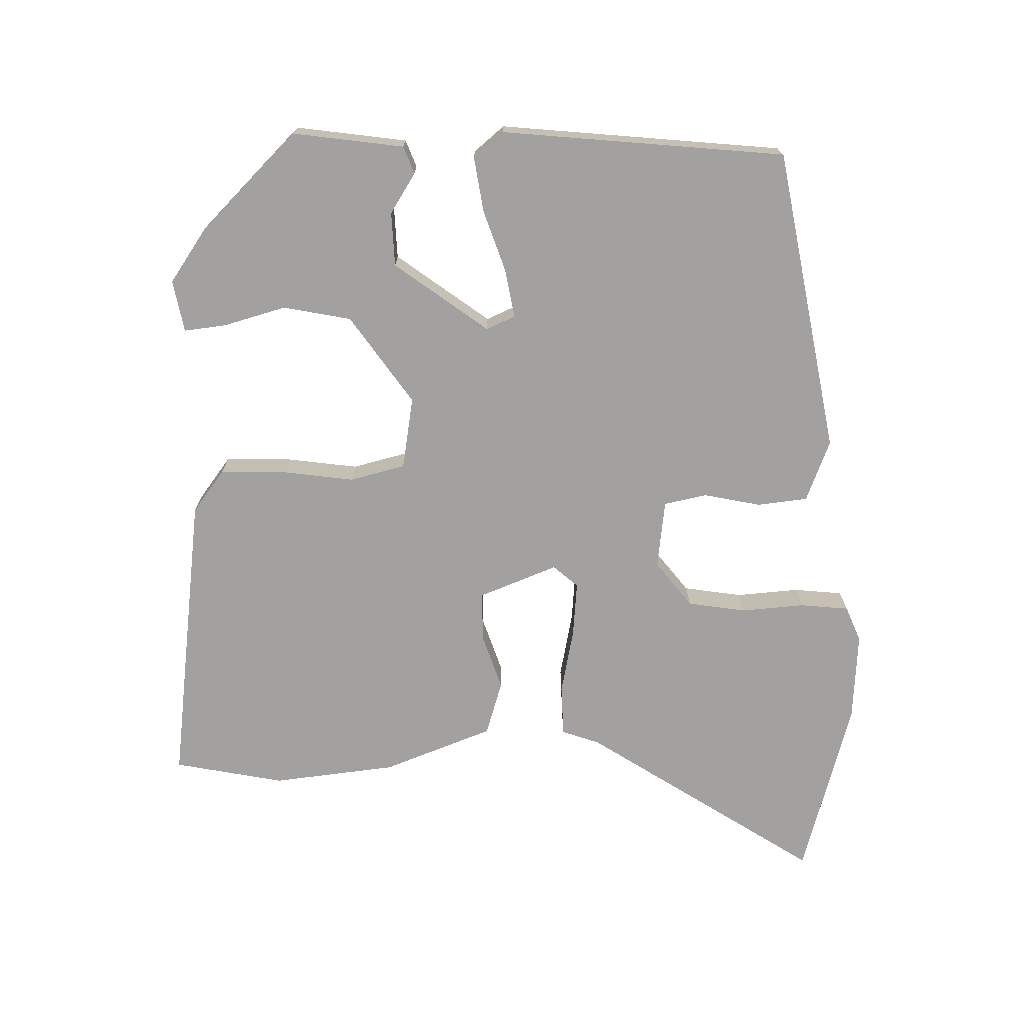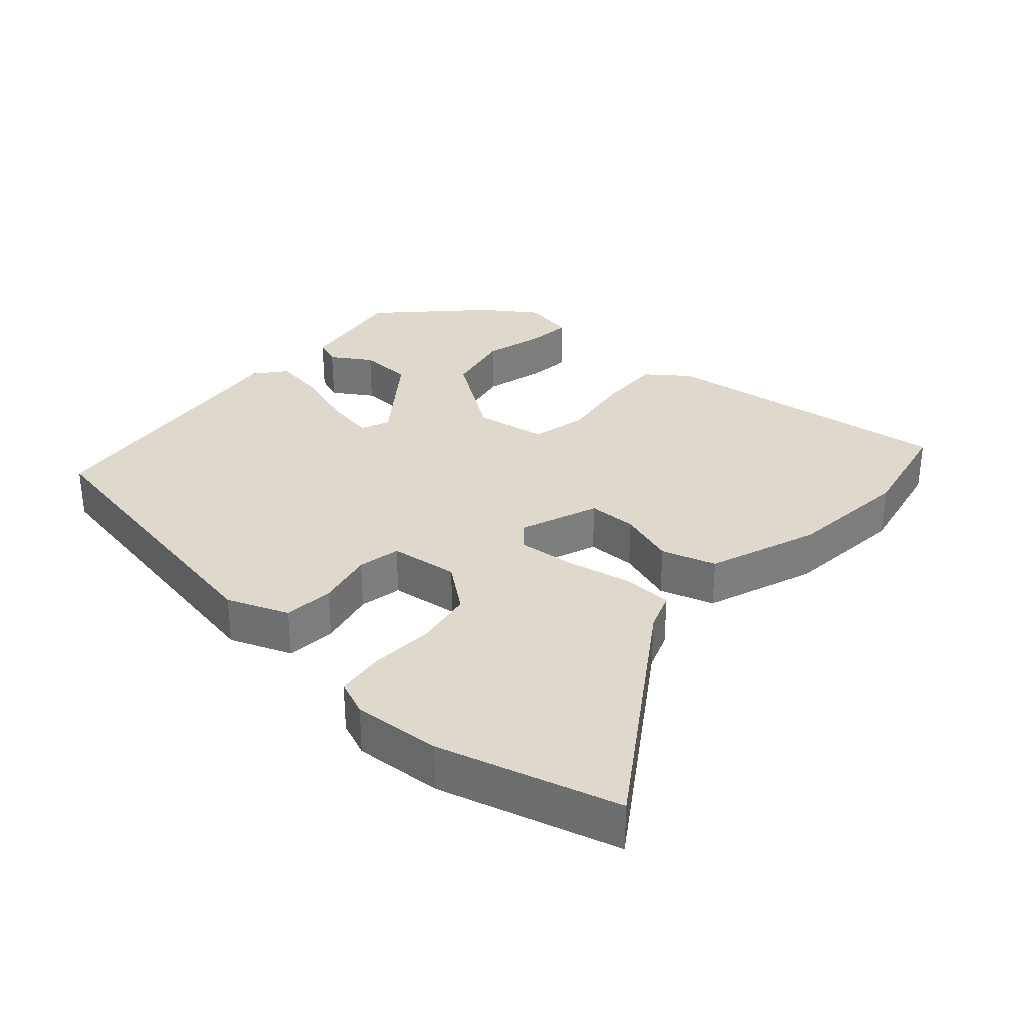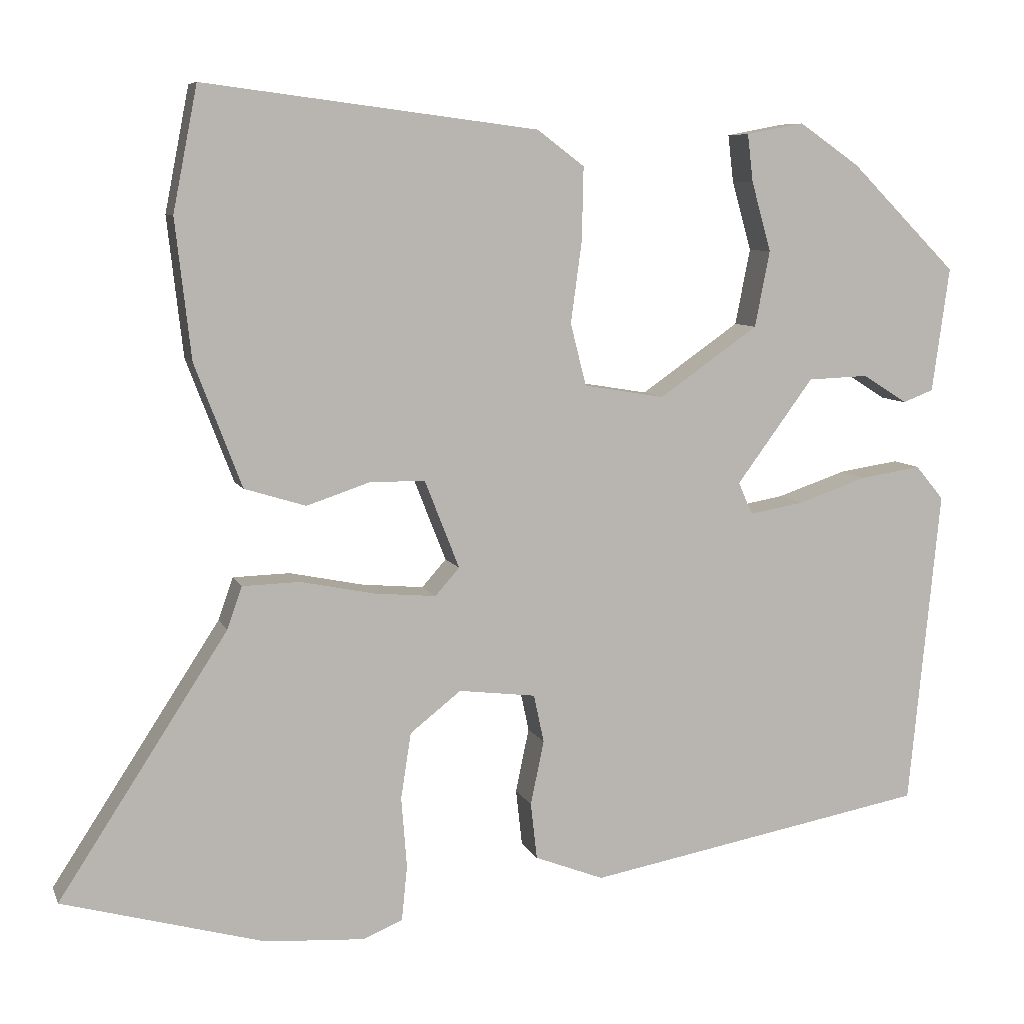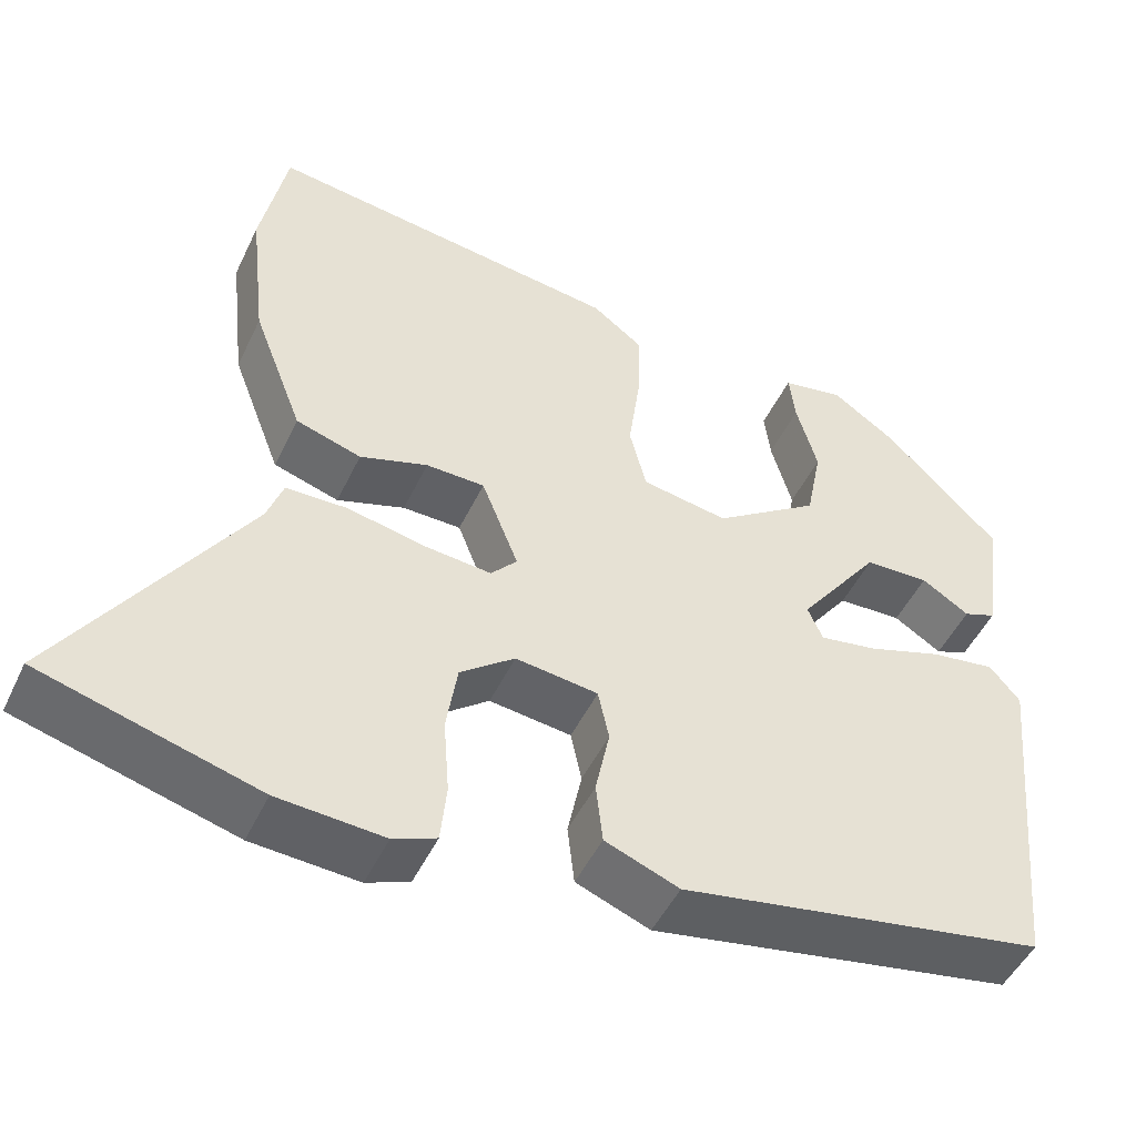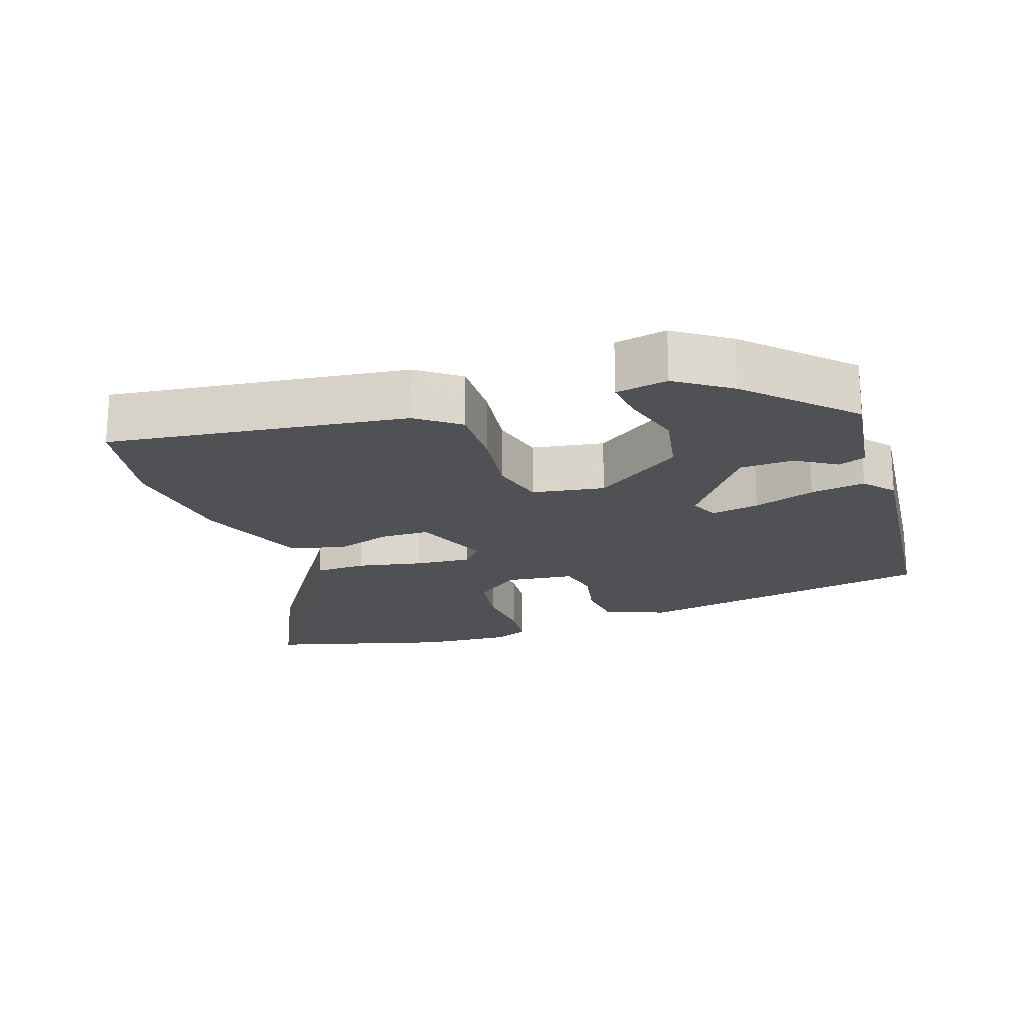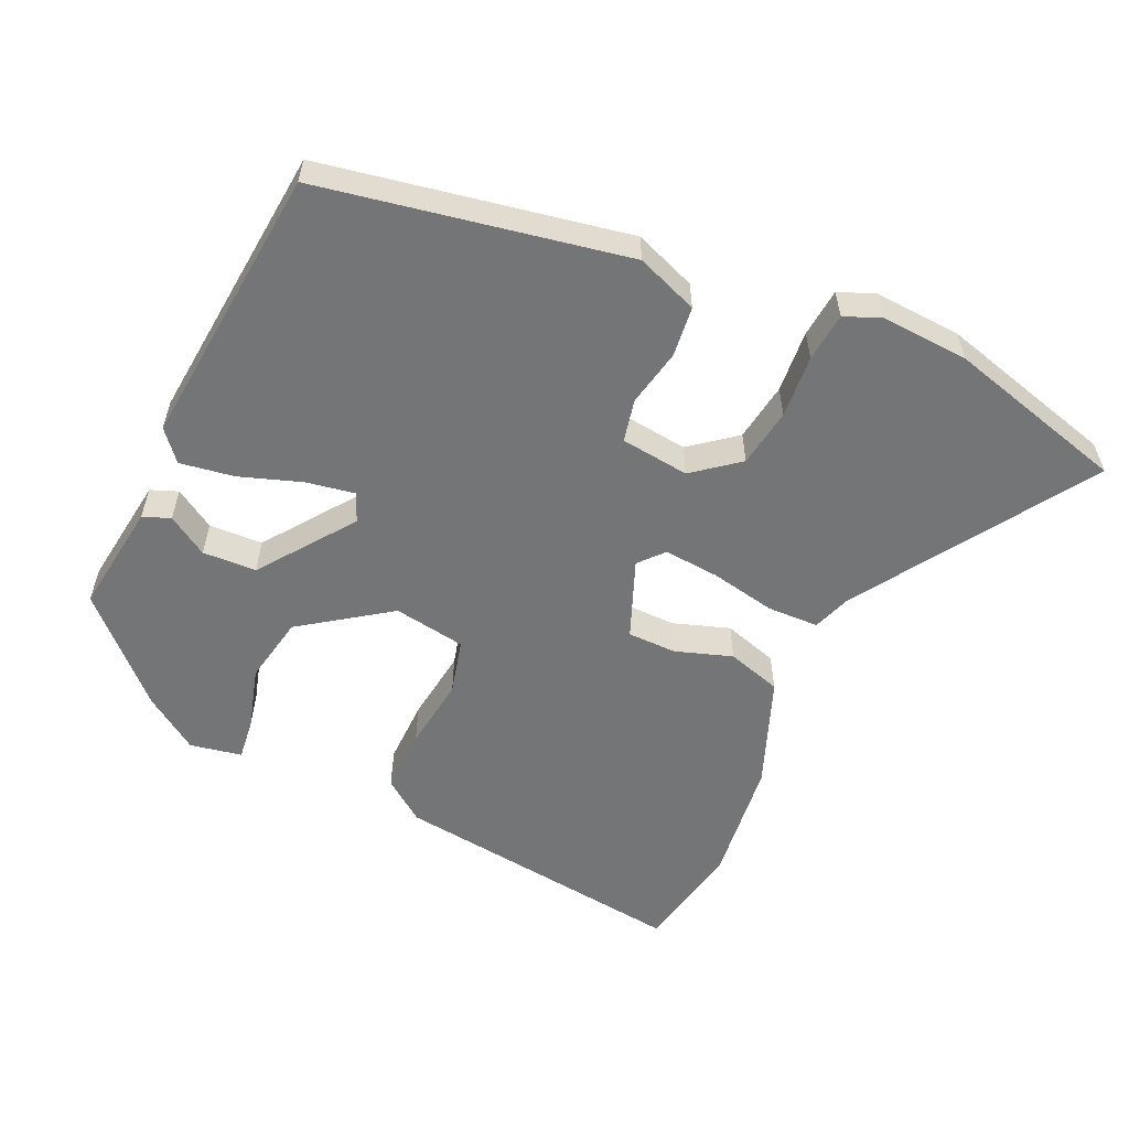
<metadata>
{"format":"obj","ext":"obj","renderer":"f3d","projection":"perspective","resolution":1024,"background":"white","views":[{"elev":-72.3,"azim":91.1,"up":"+Y"},{"elev":32.1,"azim":-138.7,"up":"+Y"},{"elev":7.8,"azim":-15.8,"up":"+Z"},{"elev":-48.9,"azim":-24.8,"up":"+Z"},{"elev":-19.7,"azim":18.8,"up":"+Y"},{"elev":-56.5,"azim":155.6,"up":"+Y"}]}
</metadata>
<code>
v 0.365 0.07 0.451
v 0.501 0.07 0.315
v 0.479 0.07 0.156
v 0.44 0.07 0.141
v 0.383 0.07 0.177
v 0.306 0.07 0.174
v 0.208 0.07 0.041
v 0.226 0.07 0
v 0.295 0.07 0.012
v 0.383 0.07 0.042
v 0.461 0.07 0.054
v 0.497 0.07 0.011
v 0.457 0.07 -0.394
v 0.022 0.07 -0.474
v -0.066 0.07 -0.44
v -0.074 0.07 -0.368
v -0.057 0.07 -0.286
v -0.07 0.07 -0.225
v -0.168 0.07 -0.213
v -0.233 0.07 -0.264
v -0.246 0.07 -0.348
v -0.239 0.07 -0.438
v -0.246 0.07 -0.508
v -0.297 0.07 -0.529
v -0.423 0.07 -0.521
v -0.68 0.07 -0.45
v -0.465 0.07 -0.119
v -0.446 0.07 -0.065
v -0.373 0.07 -0.063
v -0.279 0.07 -0.082
v -0.2 0.07 -0.089
v -0.169 0.07 -0.054
v -0.213 0.07 0.058
v -0.283 0.07 0.059
v -0.364 0.07 0.032
v -0.442 0.07 0.056
v -0.502 0.07 0.213
v -0.522 0.07 0.39
v -0.491 0.07 0.548
v -0.066 0.07 0.494
v -0.006 0.07 0.449
v -0.008 0.07 0.356
v -0.022 0.07 0.252
v -0.002 0.07 0.173
v 0.101 0.07 0.156
v 0.227 0.07 0.244
v 0.246 0.07 0.341
v 0.221 0.07 0.43
v 0.214 0.07 0.49
v 0.288 0.07 0.504
v 0.365 0 0.451
v 0.501 0 0.315
v 0.479 0 0.156
v 0.44 0 0.141
v 0.383 0 0.177
v 0.306 0 0.174
v 0.208 0 0.041
v 0.226 0 0
v 0.295 0 0.012
v 0.383 0 0.042
v 0.461 0 0.054
v 0.497 0 0.011
v 0.457 0 -0.394
v 0.022 0 -0.474
v -0.066 0 -0.44
v -0.074 0 -0.368
v -0.057 0 -0.286
v -0.07 0 -0.225
v -0.168 0 -0.213
v -0.233 0 -0.264
v -0.246 0 -0.348
v -0.239 0 -0.438
v -0.246 0 -0.508
v -0.297 0 -0.529
v -0.423 0 -0.521
v -0.68 0 -0.45
v -0.465 0 -0.119
v -0.446 0 -0.065
v -0.373 0 -0.063
v -0.279 0 -0.082
v -0.2 0 -0.089
v -0.169 0 -0.054
v -0.213 0 0.058
v -0.283 0 0.059
v -0.364 0 0.032
v -0.442 0 0.056
v -0.502 0 0.213
v -0.522 0 0.39
v -0.491 0 0.548
v -0.066 0 0.494
v -0.006 0 0.449
v -0.008 0 0.356
v -0.022 0 0.252
v -0.002 0 0.173
v 0.101 0 0.156
v 0.227 0 0.244
v 0.246 0 0.341
v 0.221 0 0.43
v 0.214 0 0.49
v 0.288 0 0.504
f 47 48 49 50
f 46 47 50 1
f 40 41 42 43
f 38 39 40 43
f 38 43 44
f 37 38 44
f 34 35 36 37
f 33 34 37 44
f 32 33 44 45
f 27 28 29 30
f 27 30 31
f 26 27 31
f 25 26 31
f 21 22 23 24
f 20 21 24 25
f 14 15 16 17
f 14 17 18
f 13 14 18
f 12 13 18
f 9 10 11 12
f 8 9 12 18
f 7 8 18 19
f 2 3 4 5
f 46 1 2 5
f 46 5 6
f 20 25 31 32
f 19 20 32 45
f 19 45 46
f 6 7 19 46
f 100 99 98 97
f 51 100 97 96
f 93 92 91 90
f 93 90 89 88
f 94 93 88
f 94 88 87
f 87 86 85 84
f 94 87 84 83
f 95 94 83 82
f 80 79 78 77
f 81 80 77
f 81 77 76
f 81 76 75
f 74 73 72 71
f 75 74 71 70
f 67 66 65 64
f 68 67 64
f 68 64 63
f 68 63 62
f 62 61 60 59
f 68 62 59 58
f 69 68 58 57
f 55 54 53 52
f 55 52 51 96
f 56 55 96
f 82 81 75 70
f 95 82 70 69
f 96 95 69
f 96 69 57 56
f 1 51 52 2
f 2 52 53 3
f 3 53 54 4
f 4 54 55 5
f 5 55 56 6
f 6 56 57 7
f 7 57 58 8
f 8 58 59 9
f 9 59 60 10
f 10 60 61 11
f 11 61 62 12
f 12 62 63 13
f 13 63 64 14
f 14 64 65 15
f 15 65 66 16
f 16 66 67 17
f 17 67 68 18
f 18 68 69 19
f 19 69 70 20
f 20 70 71 21
f 21 71 72 22
f 22 72 73 23
f 23 73 74 24
f 24 74 75 25
f 25 75 76 26
f 26 76 77 27
f 27 77 78 28
f 28 78 79 29
f 29 79 80 30
f 30 80 81 31
f 31 81 82 32
f 32 82 83 33
f 33 83 84 34
f 34 84 85 35
f 35 85 86 36
f 36 86 87 37
f 37 87 88 38
f 38 88 89 39
f 39 89 90 40
f 40 90 91 41
f 41 91 92 42
f 42 92 93 43
f 43 93 94 44
f 44 94 95 45
f 45 95 96 46
f 46 96 97 47
f 47 97 98 48
f 48 98 99 49
f 49 99 100 50
f 50 100 51 1

</code>
